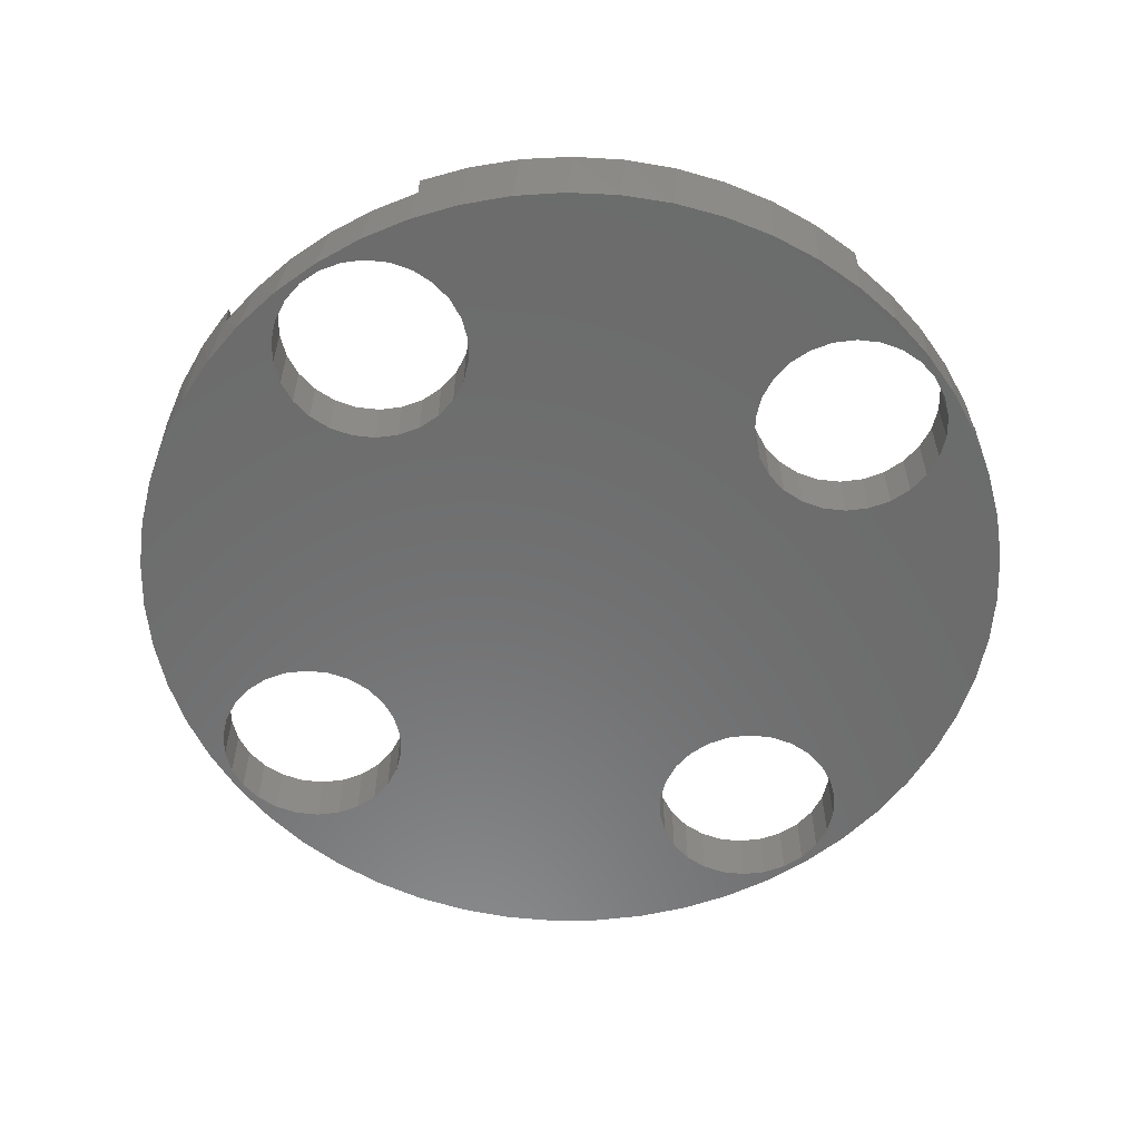
<metadata>
{"format":"stl","ext":"stl","renderer":"f3d","projection":"perspective","resolution":1024,"background":"white","views":[{"elev":-58.0,"azim":34.9,"up":"+Z"}]}
</metadata>
<code>
# stl→obj: 489 verts, 1018 faces
v -586.8 1531 3
v -586.8 1531 5
v -586.8 1532 3
v -586.8 1532 5
v -587.1 1533 3
v -587.1 1533 5
v -587.6 1534 3
v -587.6 1534 5
v -588.2 1534 3
v -588.2 1534 5
v -588.8 1535 3
v -588.8 1535 5
v -589.6 1535 3
v -589.6 1535 5
v -590.4 1535 3
v -590.4 1535 5
v -591.2 1535 3
v -591.2 1535 5
v -591.8 1534 3
v -591.8 1534 5
v -592.4 1534 3
v -592.4 1534 5
v -592.9 1533 3
v -592.9 1533 5
v -593.2 1532 3
v -593.2 1532 5
v -593.2 1531 3
v -593.2 1531 5
v -592.9 1530 3
v -592.9 1530 5
v -592.4 1529 3
v -592.4 1529 5
v -591.8 1529 3
v -591.8 1529 5
v -591.2 1528 3
v -591.2 1528 5
v -590.4 1528 3
v -590.4 1528 5
v -589.6 1528 3
v -589.6 1528 5
v -588.8 1528 3
v -588.8 1528 5
v -588.2 1529 3
v -588.2 1529 5
v -587.6 1529 3
v -587.6 1529 5
v -587.1 1530 3
v -587.1 1530 5
v -594 1529 6
v -594 1529 5
v -594.5 1529 6
v -594.5 1529 5
v -594.8 1530 5
v -594.8 1530 6
v -595 1531 5
v -595 1531 6
v -595 1532 5
v -595 1532 6
v -594.7 1533 5
v -594.7 1533 6
v -594.3 1534 5
v -594.3 1534 6
v -593.8 1535 5
v -593.8 1535 6
v -593.1 1535 5
v -593.1 1535 6
v -592.3 1536 5
v -592.3 1536 6
v -591.4 1536 5
v -591.4 1536 6
v -590.5 1536 5
v -590.5 1536 6
v -589.5 1536 5
v -589.5 1536 6
v -588.6 1536 5
v -588.6 1536 6
v -587.7 1536 5
v -587.7 1536 6
v -586.9 1535 5
v -586.9 1535 6
v -586.2 1535 5
v -586.2 1535 6
v -585.7 1534 5
v -585.7 1534 6
v -585.3 1533 5
v -585.3 1533 6
v -585 1532 5
v -585 1532 6
v -585 1531 5
v -585 1531 6
v -585.2 1530 5
v -585.2 1530 6
v -585.5 1529 5
v -585.5 1529 6
v -586 1529 6
v -586 1529 5
v -592.4 1528 5
v -587.6 1528 5
v -590.8 1528 5
v -589.2 1528 5
v -595.7 1529 6
v -597.2 1530 6
v -598.6 1531 6
v -599.9 1538 6
v -601.2 1533 6
v -600 1532 6
v -599 1539 6
v -598.2 1539 6
v -597.6 1540 6
v -597.1 1541 6
v -596.7 1542 6
v -596.5 1543 6
v -583.5 1543 6
v -583.3 1542 6
v -582.9 1541 6
v -582.4 1540 6
v -581.8 1539 6
v -581 1539 6
v -580.1 1538 6
v -578.8 1533 6
v -580 1532 6
v -581.4 1531 6
v -582.8 1530 6
v -584.3 1529 6
v -577.7 1534 6
v -579.2 1538 6
v -578.2 1538 6
v -576.8 1536 6
v -577.3 1538 6
v -576.1 1537 6
v -576.4 1538 6
v -575.6 1539 6
v -590.5 1550 6
v -589.5 1550 6
v -583.3 1544 6
v -588.6 1550 6
v -582.9 1545 6
v -587.7 1550 6
v -582.4 1546 6
v -586.9 1551 6
v -581.8 1547 6
v -586.2 1551 6
v -581 1547 6
v -585.7 1552 6
v -580.1 1548 6
v -585.3 1553 6
v -578.8 1553 6
v -580 1554 6
v -577.7 1552 6
v -579.2 1548 6
v -578.2 1548 6
v -576.8 1550 6
v -577.3 1548 6
v -576.1 1549 6
v -576.4 1548 6
v -575.6 1547 6
v -581.4 1555 6
v -585 1554 6
v -585 1555 6
v -582.8 1556 6
v -585.2 1556 6
v -584.3 1557 6
v -585.5 1557 6
v -586 1557 6
v -596.7 1544 6
v -591.4 1550 6
v -597.1 1545 6
v -592.3 1550 6
v -597.6 1546 6
v -593.1 1551 6
v -598.2 1547 6
v -593.8 1551 6
v -599 1547 6
v -594.3 1552 6
v -599.9 1548 6
v -594.7 1553 6
v -601.2 1553 6
v -600 1554 6
v -598.6 1555 6
v -595 1554 6
v -595 1555 6
v -597.2 1556 6
v -594.8 1556 6
v -595.7 1557 6
v -594.5 1557 6
v -594 1557 6
v -602.3 1552 6
v -600.8 1548 6
v -601.8 1548 6
v -603.2 1550 6
v -602.7 1548 6
v -603.9 1549 6
v -603.6 1548 6
v -604.4 1547 6
v -602.3 1534 6
v -600.8 1538 6
v -601.8 1538 6
v -603.2 1536 6
v -602.7 1538 6
v -603.9 1537 6
v -603.6 1538 6
v -604.4 1539 6
v -575.2 1541 5
v -576.1 1541 5
v -575.6 1539 5
v -576.7 1540 5
v -576.4 1538 5
v -577.3 1540 5
v -577.3 1538 5
v -578.1 1540 5
v -578.2 1538 5
v -578.9 1540 5
v -579.2 1538 5
v -579.7 1540 5
v -580.1 1538 5
v -581 1539 5
v -580.3 1540 5
v -581.8 1539 5
v -580.9 1541 5
v -582.4 1540 5
v -581.4 1541 5
v -582.9 1541 5
v -581.7 1542 5
v -583.3 1542 5
v -583.5 1543 5
v -581.8 1543 5
v -581.7 1544 5
v -583.3 1544 5
v -582.9 1545 5
v -581.4 1545 5
v -582.4 1546 5
v -580.9 1545 5
v -581.8 1547 5
v -580.3 1546 5
v -581 1547 5
v -579.7 1546 5
v -580.1 1548 5
v -579.2 1548 5
v -578.9 1546 5
v -578.2 1548 5
v -578.1 1546 5
v -577.3 1548 5
v -577.3 1546 5
v -576.4 1548 5
v -576.7 1546 5
v -575.6 1547 5
v -576.1 1545 5
v -575.2 1545 5
v -575.6 1545 5
v -575 1544 5
v -575.3 1544 5
v -575.2 1543 5
v -575.6 1541 5
v -575 1542 5
v -575.3 1542 5
v -575.3 1542 3
v -575.2 1543 3
v -575.3 1544 3
v -575.6 1545 3
v -576.1 1545 3
v -576.7 1546 3
v -577.3 1546 3
v -578.1 1546 3
v -578.9 1546 3
v -579.7 1546 3
v -580.3 1546 3
v -580.9 1545 3
v -581.4 1545 3
v -581.7 1544 3
v -581.8 1543 3
v -581.7 1542 3
v -581.4 1541 3
v -580.9 1541 3
v -580.3 1540 3
v -579.7 1540 3
v -578.9 1540 3
v -578.1 1540 3
v -577.3 1540 3
v -576.7 1540 3
v -576.1 1541 3
v -575.6 1541 3
v -594.6 1529 3
v -593 1528 3
v -591.3 1528 3
v -587.9 1528 3
v -586.2 1528 3
v -584.6 1529 3
v -583 1530 3
v -581.5 1531 3
v -580.2 1532 3
v -578.9 1533 3
v -577.9 1534 3
v -576.9 1536 3
v -576.2 1537 3
v -575.6 1539 3
v -575.2 1540 3
v -575 1542 3
v -575 1544 3
v -575.2 1546 3
v -575.6 1547 3
v -576.2 1549 3
v -576.9 1550 3
v -577.9 1552 3
v -578.9 1553 3
v -580.2 1554 3
v -581.5 1555 3
v -583 1556 3
v -584.6 1557 3
v -586 1557 5
v -586.2 1558 3
v -587.6 1558 5
v -587.9 1558 3
v -589.2 1558 5
v -589.6 1558 3
v -590.8 1558 5
v -591.3 1558 3
v -592.4 1558 5
v -593 1558 3
v -594 1557 5
v -594.6 1557 3
v -596.2 1557 3
v -597.7 1556 3
v -599.2 1555 3
v -600.5 1554 3
v -601.6 1552 3
v -602.6 1551 3
v -603.5 1550 3
v -604.1 1548 3
v -604.4 1547 5
v -604.6 1546 3
v -604.8 1545 5
v -604.9 1545 3
v -605 1544 5
v -605 1543 3
v -605 1542 5
v -604.9 1541 3
v -604.8 1541 5
v -604.6 1540 3
v -604.4 1539 5
v -604.1 1538 3
v -603.5 1536 3
v -602.6 1535 3
v -601.6 1534 3
v -600.5 1532 3
v -599.2 1531 3
v -597.7 1530 3
v -596.2 1529 3
v -587.6 1557 5
v -587.1 1556 5
v -585.5 1557 5
v -585.2 1556 5
v -586.8 1555 5
v -585 1555 5
v -586.8 1554 5
v -585 1554 5
v -585.3 1553 5
v -587.1 1553 5
v -585.7 1552 5
v -587.6 1552 5
v -586.2 1551 5
v -588.2 1552 5
v -586.9 1551 5
v -587.7 1550 5
v -588.8 1551 5
v -588.6 1550 5
v -589.6 1551 5
v -589.5 1550 5
v -590.4 1551 5
v -590.5 1550 5
v -591.4 1550 5
v -591.2 1551 5
v -592.3 1550 5
v -591.8 1552 5
v -593.1 1551 5
v -593.8 1551 5
v -592.4 1552 5
v -594.3 1552 5
v -592.9 1553 5
v -594.7 1553 5
v -593.2 1554 5
v -595 1554 5
v -595 1555 5
v -593.2 1555 5
v -594.8 1556 5
v -592.9 1556 5
v -594.5 1557 5
v -592.4 1557 5
v -591.8 1557 5
v -591.2 1558 5
v -588.8 1558 5
v -588.2 1557 5
v -589.6 1558 5
v -590.4 1558 5
v -586.8 1554 3
v -586.8 1555 3
v -587.1 1556 3
v -587.6 1557 3
v -588.2 1557 3
v -588.8 1558 3
v -590.4 1558 3
v -591.2 1558 3
v -591.8 1557 3
v -592.4 1557 3
v -592.9 1556 3
v -593.2 1555 3
v -593.2 1554 3
v -592.9 1553 3
v -592.4 1552 3
v -591.8 1552 3
v -591.2 1551 3
v -590.4 1551 3
v -589.6 1551 3
v -588.8 1551 3
v -588.2 1552 3
v -587.6 1552 3
v -587.1 1553 3
v -598.3 1542 3
v -598.3 1542 5
v -598.2 1543 3
v -598.2 1543 5
v -598.3 1544 3
v -598.3 1544 5
v -598.6 1545 3
v -598.6 1545 5
v -599.1 1545 3
v -599.1 1545 5
v -599.7 1546 3
v -599.7 1546 5
v -600.3 1546 3
v -600.3 1546 5
v -601.1 1546 3
v -601.1 1546 5
v -601.9 1546 3
v -601.9 1546 5
v -602.7 1546 3
v -602.7 1546 5
v -603.3 1546 3
v -603.3 1546 5
v -603.9 1545 3
v -603.9 1545 5
v -604.4 1545 3
v -604.4 1545 5
v -604.7 1544 3
v -604.7 1544 5
v -604.8 1543 3
v -604.8 1543 5
v -604.7 1542 3
v -604.7 1542 5
v -604.4 1541 3
v -604.4 1541 5
v -603.9 1541 3
v -603.9 1541 5
v -603.3 1540 3
v -603.3 1540 5
v -602.7 1540 3
v -602.7 1540 5
v -601.9 1540 3
v -601.9 1540 5
v -601.1 1540 3
v -601.1 1540 5
v -600.3 1540 3
v -600.3 1540 5
v -599.7 1540 3
v -599.7 1540 5
v -599.1 1541 3
v -599.1 1541 5
v -598.6 1541 3
v -598.6 1541 5
v -603.6 1548 5
v -602.7 1548 5
v -601.8 1548 5
v -600.8 1548 5
v -599.9 1548 5
v -599 1547 5
v -598.2 1547 5
v -597.6 1546 5
v -597.1 1545 5
v -596.7 1544 5
v -596.5 1543 5
v -596.7 1542 5
v -597.1 1541 5
v -597.6 1540 5
v -598.2 1539 5
v -599 1539 5
v -599.9 1538 5
v -600.8 1538 5
v -601.8 1538 5
v -602.7 1538 5
v -603.6 1538 5
f 1 2 3
f 3 2 4
f 3 4 3
f 3 4 4
f 3 4 5
f 5 4 6
f 5 6 7
f 7 6 8
f 7 8 9
f 9 8 10
f 9 10 11
f 11 10 12
f 11 12 13
f 13 12 14
f 13 14 15
f 15 14 16
f 15 16 17
f 17 16 18
f 17 18 19
f 19 18 20
f 19 20 21
f 21 20 22
f 21 22 23
f 23 22 24
f 23 24 25
f 25 24 26
f 25 26 25
f 25 26 26
f 25 26 27
f 27 26 28
f 27 28 29
f 29 28 30
f 29 30 31
f 31 30 32
f 31 32 33
f 33 32 34
f 33 34 35
f 35 34 36
f 35 36 37
f 37 36 38
f 37 38 39
f 39 38 40
f 39 40 41
f 41 40 42
f 41 42 43
f 43 42 44
f 43 44 45
f 45 44 46
f 45 46 47
f 47 46 48
f 47 48 1
f 1 48 2
f 49 50 51
f 51 50 52
f 51 52 53
f 51 53 54
f 54 53 55
f 54 55 56
f 56 55 57
f 56 57 58
f 58 57 59
f 58 59 60
f 60 59 61
f 60 61 62
f 62 61 63
f 62 63 64
f 64 63 65
f 64 65 66
f 66 65 67
f 66 67 68
f 68 67 69
f 68 69 70
f 70 69 71
f 70 71 72
f 72 71 73
f 72 73 74
f 74 73 75
f 74 75 76
f 76 75 77
f 76 77 78
f 78 77 79
f 78 79 80
f 80 79 81
f 80 81 82
f 82 81 83
f 82 83 84
f 84 83 85
f 84 85 86
f 86 85 87
f 86 87 88
f 88 87 89
f 88 89 90
f 90 89 91
f 90 91 92
f 92 91 93
f 92 93 94
f 94 93 95
f 95 93 96
f 97 32 50
f 50 32 30
f 50 30 52
f 52 30 53
f 53 30 28
f 53 28 55
f 55 28 26
f 55 26 57
f 57 26 26
f 57 26 59
f 59 26 24
f 59 24 61
f 61 24 22
f 61 22 63
f 63 22 20
f 63 20 65
f 65 20 67
f 67 20 18
f 67 18 69
f 69 18 16
f 69 16 71
f 71 16 14
f 71 14 73
f 73 14 75
f 75 14 12
f 75 12 77
f 77 12 10
f 77 10 79
f 79 10 81
f 81 10 8
f 81 8 83
f 83 8 6
f 83 6 85
f 85 6 4
f 85 4 87
f 87 4 4
f 87 4 89
f 89 4 2
f 89 2 91
f 91 2 48
f 91 48 93
f 93 48 96
f 96 48 46
f 96 46 98
f 98 46 44
f 98 44 42
f 99 36 97
f 97 36 34
f 97 34 32
f 36 99 38
f 38 99 100
f 38 100 40
f 40 100 42
f 42 100 98
f 49 51 101
f 101 51 54
f 101 54 102
f 102 54 56
f 102 56 103
f 103 56 58
f 103 58 60
f 62 104 60
f 60 104 105
f 60 105 106
f 104 62 107
f 107 62 64
f 107 64 108
f 108 64 66
f 108 66 109
f 109 66 68
f 109 68 110
f 110 68 70
f 110 70 111
f 111 70 72
f 111 72 112
f 112 72 74
f 112 74 113
f 113 74 114
f 114 74 76
f 114 76 115
f 115 76 78
f 115 78 116
f 116 78 80
f 116 80 117
f 117 80 82
f 117 82 118
f 118 82 84
f 118 84 119
f 119 84 86
f 119 86 120
f 120 86 121
f 121 86 122
f 122 86 88
f 122 88 90
f 122 90 123
f 123 90 92
f 123 92 124
f 124 92 94
f 124 94 95
f 120 125 119
f 119 125 126
f 126 125 127
f 127 125 128
f 127 128 129
f 129 128 130
f 129 130 131
f 131 130 132
f 112 113 112
f 112 113 113
f 112 113 133
f 133 113 134
f 134 113 135
f 134 135 136
f 136 135 137
f 136 137 138
f 138 137 139
f 138 139 140
f 140 139 141
f 140 141 142
f 142 141 143
f 142 143 144
f 144 143 145
f 144 145 146
f 146 145 147
f 146 147 148
f 147 145 149
f 149 145 150
f 149 150 151
f 149 151 152
f 152 151 153
f 152 153 154
f 154 153 155
f 154 155 156
f 148 157 146
f 146 157 158
f 158 157 159
f 159 157 160
f 159 160 161
f 161 160 162
f 161 162 163
f 163 162 164
f 112 133 165
f 165 133 166
f 165 166 167
f 167 166 168
f 167 168 169
f 169 168 170
f 169 170 171
f 171 170 172
f 171 172 173
f 173 172 174
f 173 174 175
f 175 174 176
f 175 176 177
f 177 176 178
f 178 176 179
f 179 176 180
f 179 180 181
f 179 181 182
f 182 181 183
f 182 183 184
f 184 183 185
f 184 185 186
f 177 187 175
f 175 187 188
f 188 187 189
f 189 187 190
f 189 190 191
f 191 190 192
f 191 192 193
f 193 192 194
f 105 104 195
f 195 104 196
f 195 196 197
f 195 197 198
f 198 197 199
f 198 199 200
f 200 199 201
f 200 201 202
f 106 103 60
f 203 204 205
f 205 204 206
f 205 206 207
f 207 206 208
f 207 208 209
f 209 208 210
f 209 210 211
f 211 210 212
f 211 212 213
f 213 212 214
f 213 214 215
f 215 214 216
f 216 214 217
f 216 217 218
f 218 217 219
f 218 219 220
f 220 219 221
f 220 221 222
f 222 221 223
f 222 223 224
f 224 223 225
f 225 223 226
f 225 226 225
f 225 226 227
f 225 227 228
f 228 227 229
f 229 227 230
f 229 230 231
f 231 230 232
f 231 232 233
f 233 232 234
f 233 234 235
f 235 234 236
f 235 236 237
f 237 236 238
f 238 236 239
f 238 239 240
f 240 239 241
f 240 241 242
f 242 241 243
f 242 243 244
f 244 243 245
f 244 245 246
f 246 245 247
f 246 247 248
f 248 247 249
f 248 249 250
f 250 249 251
f 250 251 252
f 204 203 253
f 253 203 254
f 253 254 255
f 255 254 252
f 252 254 250
f 246 156 244
f 244 156 155
f 244 155 153
f 244 153 242
f 242 153 151
f 242 151 240
f 240 151 150
f 240 150 238
f 238 150 145
f 238 145 237
f 237 145 143
f 237 143 235
f 235 143 141
f 235 141 233
f 233 141 139
f 233 139 231
f 231 139 137
f 231 137 229
f 229 137 135
f 229 135 228
f 228 135 113
f 228 113 225
f 225 113 113
f 225 113 225
f 225 113 114
f 225 114 224
f 224 114 115
f 224 115 222
f 222 115 116
f 222 116 220
f 220 116 117
f 220 117 218
f 218 117 118
f 218 118 216
f 216 118 119
f 216 119 215
f 215 119 126
f 215 126 213
f 213 126 127
f 213 127 211
f 211 127 129
f 211 129 209
f 209 129 131
f 209 131 207
f 207 131 205
f 205 131 132
f 256 255 257
f 257 255 252
f 257 252 258
f 258 252 251
f 258 251 259
f 259 251 249
f 259 249 260
f 260 249 247
f 260 247 261
f 261 247 245
f 261 245 262
f 262 245 243
f 262 243 263
f 263 243 241
f 263 241 264
f 264 241 239
f 264 239 265
f 265 239 236
f 265 236 266
f 266 236 234
f 266 234 267
f 267 234 232
f 267 232 268
f 268 232 230
f 268 230 269
f 269 230 227
f 269 227 270
f 270 227 226
f 270 226 271
f 271 226 223
f 271 223 272
f 272 223 221
f 272 221 273
f 273 221 219
f 273 219 274
f 274 219 217
f 274 217 275
f 275 217 214
f 275 214 276
f 276 214 212
f 276 212 277
f 277 212 210
f 277 210 278
f 278 210 208
f 278 208 279
f 279 208 206
f 279 206 280
f 280 206 204
f 280 204 281
f 281 204 253
f 281 253 256
f 256 253 255
f 49 282 50
f 50 282 283
f 50 283 97
f 97 283 284
f 97 284 99
f 99 284 39
f 99 39 100
f 100 39 285
f 100 285 98
f 98 285 286
f 98 286 96
f 96 286 287
f 96 287 95
f 95 287 124
f 124 287 288
f 124 288 123
f 123 288 289
f 123 289 122
f 122 289 290
f 122 290 121
f 121 290 291
f 121 291 120
f 120 291 292
f 120 292 125
f 125 292 293
f 125 293 128
f 128 293 294
f 128 294 130
f 130 294 295
f 130 295 132
f 132 295 205
f 205 295 296
f 205 296 203
f 203 296 297
f 203 297 254
f 254 297 298
f 254 298 250
f 250 298 248
f 248 298 299
f 248 299 246
f 246 299 300
f 246 300 156
f 156 300 154
f 154 300 301
f 154 301 152
f 152 301 302
f 152 302 149
f 149 302 303
f 149 303 147
f 147 303 304
f 147 304 148
f 148 304 305
f 148 305 157
f 157 305 306
f 157 306 160
f 160 306 307
f 160 307 162
f 162 307 308
f 162 308 164
f 164 308 309
f 309 308 310
f 309 310 311
f 311 310 312
f 311 312 313
f 313 312 314
f 313 314 315
f 315 314 316
f 315 316 317
f 317 316 318
f 317 318 319
f 319 318 320
f 319 320 186
f 186 320 184
f 184 320 321
f 184 321 182
f 182 321 322
f 182 322 179
f 179 322 323
f 179 323 178
f 178 323 324
f 178 324 177
f 177 324 325
f 177 325 187
f 187 325 326
f 187 326 190
f 190 326 327
f 190 327 192
f 192 327 328
f 192 328 194
f 194 328 329
f 329 328 330
f 329 330 331
f 331 330 332
f 331 332 333
f 333 332 334
f 333 334 335
f 335 334 336
f 335 336 337
f 337 336 338
f 337 338 339
f 339 338 340
f 339 340 202
f 202 340 200
f 200 340 341
f 200 341 198
f 198 341 342
f 198 342 195
f 195 342 343
f 195 343 105
f 105 343 344
f 105 344 106
f 106 344 345
f 106 345 103
f 103 345 346
f 103 346 102
f 102 346 347
f 102 347 101
f 101 347 282
f 101 282 49
f 311 348 309
f 309 348 349
f 309 349 350
f 350 349 351
f 351 349 352
f 351 352 353
f 353 352 354
f 353 354 355
f 355 354 354
f 355 354 356
f 356 354 357
f 356 357 358
f 358 357 359
f 358 359 360
f 360 359 361
f 360 361 362
f 362 361 363
f 363 361 364
f 363 364 365
f 365 364 366
f 365 366 367
f 367 366 368
f 367 368 369
f 369 368 370
f 370 368 371
f 370 371 372
f 372 371 373
f 372 373 374
f 374 373 375
f 375 373 376
f 375 376 377
f 377 376 378
f 377 378 379
f 379 378 380
f 379 380 381
f 381 380 380
f 381 380 382
f 382 380 383
f 382 383 384
f 384 383 385
f 384 385 386
f 386 385 319
f 319 385 387
f 319 387 317
f 317 387 388
f 317 388 389
f 313 390 311
f 311 390 391
f 311 391 348
f 390 313 392
f 392 313 315
f 392 315 393
f 393 315 389
f 389 315 317
f 394 354 394
f 394 354 354
f 394 354 395
f 395 354 352
f 395 352 396
f 396 352 349
f 396 349 397
f 397 349 348
f 397 348 398
f 398 348 391
f 398 391 399
f 399 391 390
f 399 390 314
f 314 390 392
f 314 392 400
f 400 392 393
f 400 393 401
f 401 393 389
f 401 389 402
f 402 389 388
f 402 388 403
f 403 388 387
f 403 387 404
f 404 387 385
f 404 385 405
f 405 385 383
f 405 383 406
f 406 383 380
f 406 380 406
f 406 380 380
f 406 380 407
f 407 380 378
f 407 378 408
f 408 378 376
f 408 376 409
f 409 376 373
f 409 373 410
f 410 373 371
f 410 371 411
f 411 371 368
f 411 368 412
f 412 368 366
f 412 366 413
f 413 366 364
f 413 364 414
f 414 364 361
f 414 361 415
f 415 361 359
f 415 359 416
f 416 359 357
f 416 357 394
f 394 357 354
f 319 186 386
f 386 186 185
f 386 185 183
f 386 183 384
f 384 183 181
f 384 181 382
f 382 181 180
f 382 180 381
f 381 180 176
f 381 176 379
f 379 176 174
f 379 174 377
f 377 174 172
f 377 172 375
f 375 172 170
f 375 170 374
f 374 170 168
f 374 168 372
f 372 168 166
f 372 166 370
f 370 166 133
f 370 133 369
f 369 133 134
f 369 134 367
f 367 134 136
f 367 136 365
f 365 136 138
f 365 138 363
f 363 138 140
f 363 140 362
f 362 140 142
f 362 142 360
f 360 142 144
f 360 144 358
f 358 144 146
f 358 146 356
f 356 146 158
f 356 158 355
f 355 158 159
f 355 159 353
f 353 159 161
f 353 161 351
f 351 161 163
f 351 163 350
f 350 163 309
f 309 163 164
f 417 418 419
f 419 418 420
f 419 420 421
f 421 420 422
f 421 422 423
f 423 422 424
f 423 424 425
f 425 424 426
f 425 426 427
f 427 426 428
f 427 428 429
f 429 428 430
f 429 430 431
f 431 430 432
f 431 432 433
f 433 432 434
f 433 434 435
f 435 434 436
f 435 436 437
f 437 436 438
f 437 438 439
f 439 438 440
f 439 440 441
f 441 440 442
f 441 442 443
f 443 442 444
f 443 444 445
f 445 444 446
f 445 446 447
f 447 446 448
f 447 448 449
f 449 448 450
f 449 450 451
f 451 450 452
f 451 452 453
f 453 452 454
f 453 454 455
f 455 454 456
f 455 456 457
f 457 456 458
f 457 458 459
f 459 458 460
f 459 460 461
f 461 460 462
f 461 462 463
f 463 462 464
f 463 464 465
f 465 464 466
f 465 466 467
f 467 466 468
f 467 468 417
f 417 468 418
f 194 329 193
f 193 329 469
f 193 469 470
f 193 470 191
f 191 470 471
f 191 471 189
f 189 471 472
f 189 472 188
f 188 472 473
f 188 473 175
f 175 473 474
f 175 474 173
f 173 474 475
f 173 475 171
f 171 475 476
f 171 476 169
f 169 476 477
f 169 477 167
f 167 477 478
f 167 478 165
f 165 478 479
f 165 479 112
f 112 479 479
f 112 479 112
f 112 479 480
f 112 480 111
f 111 480 481
f 111 481 110
f 110 481 482
f 110 482 109
f 109 482 483
f 109 483 108
f 108 483 484
f 108 484 107
f 107 484 485
f 107 485 104
f 104 485 486
f 104 486 196
f 196 486 487
f 196 487 197
f 197 487 488
f 197 488 199
f 199 488 489
f 199 489 201
f 201 489 202
f 202 489 339
f 331 440 329
f 329 440 438
f 329 438 469
f 469 438 436
f 469 436 470
f 470 436 434
f 470 434 471
f 471 434 432
f 471 432 472
f 472 432 430
f 472 430 473
f 473 430 474
f 474 430 428
f 474 428 475
f 475 428 426
f 475 426 476
f 476 426 424
f 476 424 477
f 477 424 422
f 477 422 478
f 478 422 479
f 479 422 420
f 479 420 479
f 479 420 418
f 479 418 480
f 480 418 481
f 481 418 468
f 481 468 482
f 482 468 466
f 482 466 483
f 483 466 464
f 483 464 484
f 484 464 462
f 484 462 485
f 485 462 486
f 486 462 460
f 486 460 487
f 487 460 458
f 487 458 488
f 488 458 456
f 488 456 489
f 489 456 454
f 489 454 339
f 339 454 452
f 339 452 337
f 337 452 450
f 337 450 335
f 335 450 448
f 335 448 446
f 440 331 442
f 442 331 333
f 442 333 444
f 444 333 446
f 446 333 335
f 3 288 3
f 3 288 287
f 3 287 1
f 1 287 47
f 47 287 286
f 47 286 45
f 45 286 285
f 45 285 43
f 43 285 41
f 41 285 39
f 41 39 39
f 39 39 37
f 37 39 284
f 37 284 35
f 35 284 33
f 33 284 283
f 33 283 31
f 31 283 29
f 29 283 282
f 29 282 27
f 27 282 347
f 27 347 25
f 25 347 346
f 25 346 25
f 25 346 345
f 25 345 23
f 23 345 344
f 23 344 463
f 463 344 343
f 463 343 461
f 461 343 342
f 461 342 459
f 459 342 341
f 459 341 457
f 457 341 340
f 457 340 455
f 455 340 453
f 453 340 338
f 453 338 451
f 451 338 336
f 451 336 449
f 449 336 447
f 447 336 334
f 447 334 445
f 445 334 443
f 443 334 332
f 443 332 441
f 441 332 439
f 439 332 330
f 439 330 437
f 437 330 328
f 437 328 435
f 435 328 433
f 433 328 327
f 433 327 431
f 431 327 326
f 431 326 429
f 429 326 325
f 429 325 427
f 427 325 324
f 427 324 407
f 407 324 323
f 407 323 406
f 406 323 322
f 406 322 406
f 406 322 321
f 406 321 405
f 405 321 320
f 405 320 404
f 404 320 318
f 404 318 403
f 403 318 402
f 402 318 316
f 402 316 401
f 401 316 400
f 400 316 314
f 400 314 314
f 314 314 399
f 399 314 312
f 399 312 398
f 398 312 397
f 397 312 310
f 397 310 396
f 396 310 308
f 396 308 395
f 395 308 394
f 394 308 307
f 394 307 394
f 394 307 306
f 394 306 416
f 416 306 305
f 416 305 304
f 288 3 289
f 289 3 5
f 289 5 290
f 290 5 291
f 291 5 274
f 291 274 275
f 5 7 274
f 274 7 273
f 273 7 9
f 273 9 272
f 272 9 11
f 272 11 271
f 271 11 13
f 271 13 270
f 270 13 15
f 270 15 419
f 419 15 417
f 417 15 17
f 417 17 467
f 467 17 19
f 467 19 465
f 465 19 21
f 465 21 463
f 463 21 23
f 258 298 257
f 257 298 297
f 257 297 256
f 256 297 281
f 281 297 296
f 281 296 280
f 280 296 279
f 279 296 295
f 279 295 278
f 278 295 294
f 278 294 277
f 277 294 276
f 276 294 293
f 276 293 292
f 258 259 298
f 298 259 299
f 299 259 260
f 299 260 261
f 299 261 300
f 300 261 262
f 300 262 301
f 301 262 263
f 301 263 264
f 265 303 264
f 264 303 302
f 264 302 301
f 303 265 304
f 304 265 266
f 304 266 416
f 416 266 415
f 415 266 267
f 415 267 414
f 414 267 268
f 414 268 413
f 413 268 269
f 413 269 412
f 412 269 270
f 412 270 419
f 291 275 292
f 292 275 276
f 407 408 427
f 427 408 425
f 425 408 409
f 425 409 423
f 423 409 410
f 423 410 421
f 421 410 411
f 421 411 419
f 419 411 412

</code>
